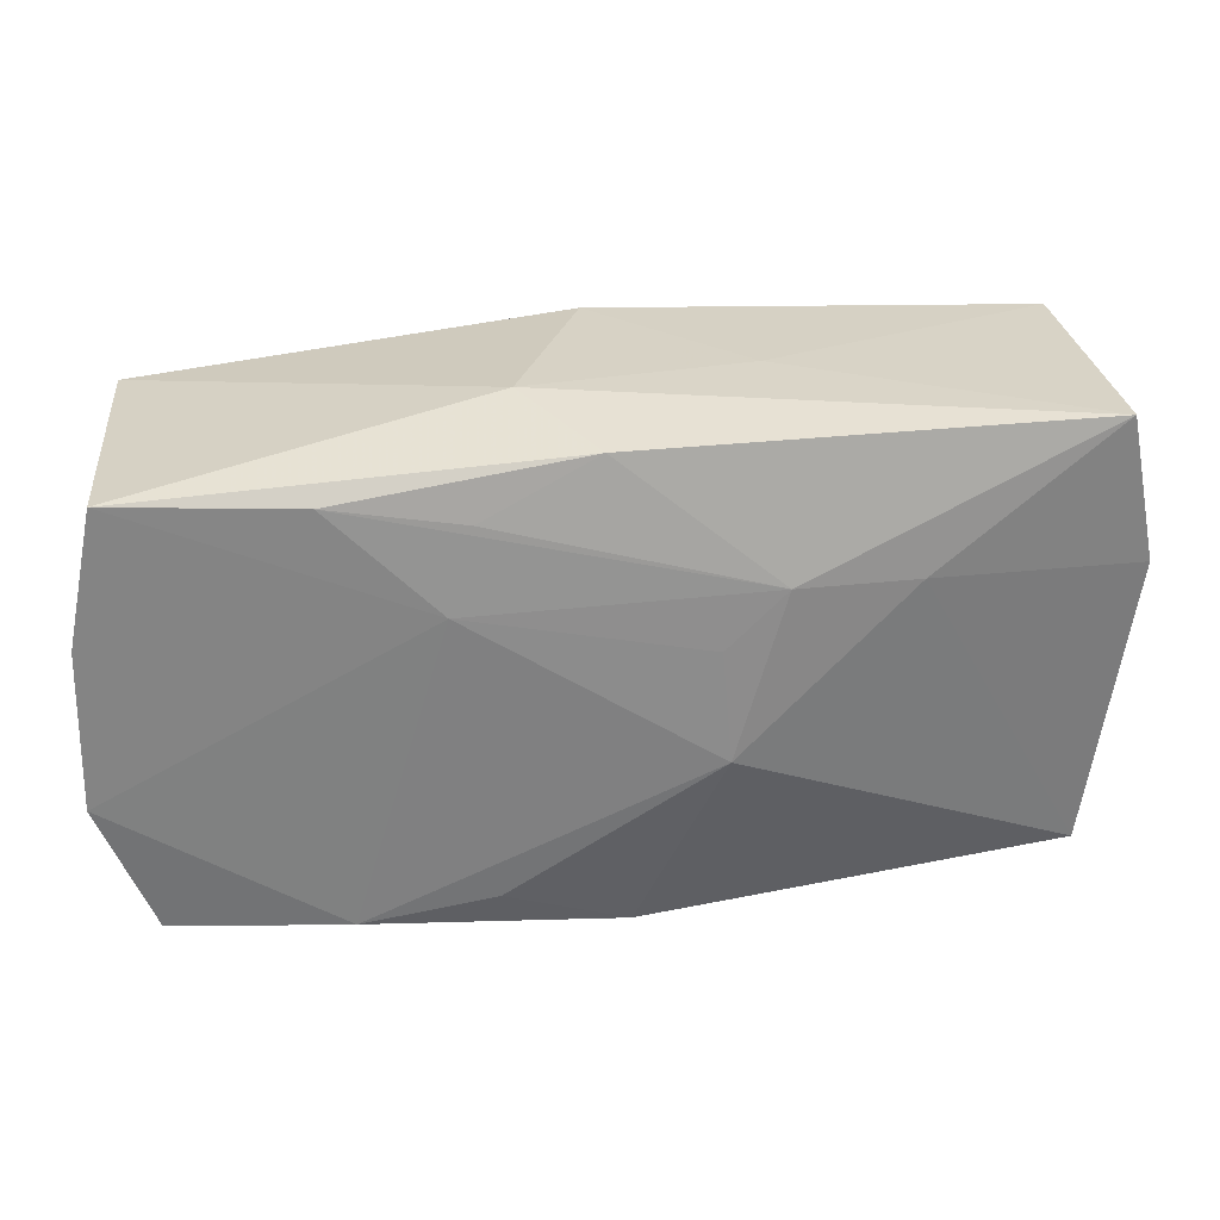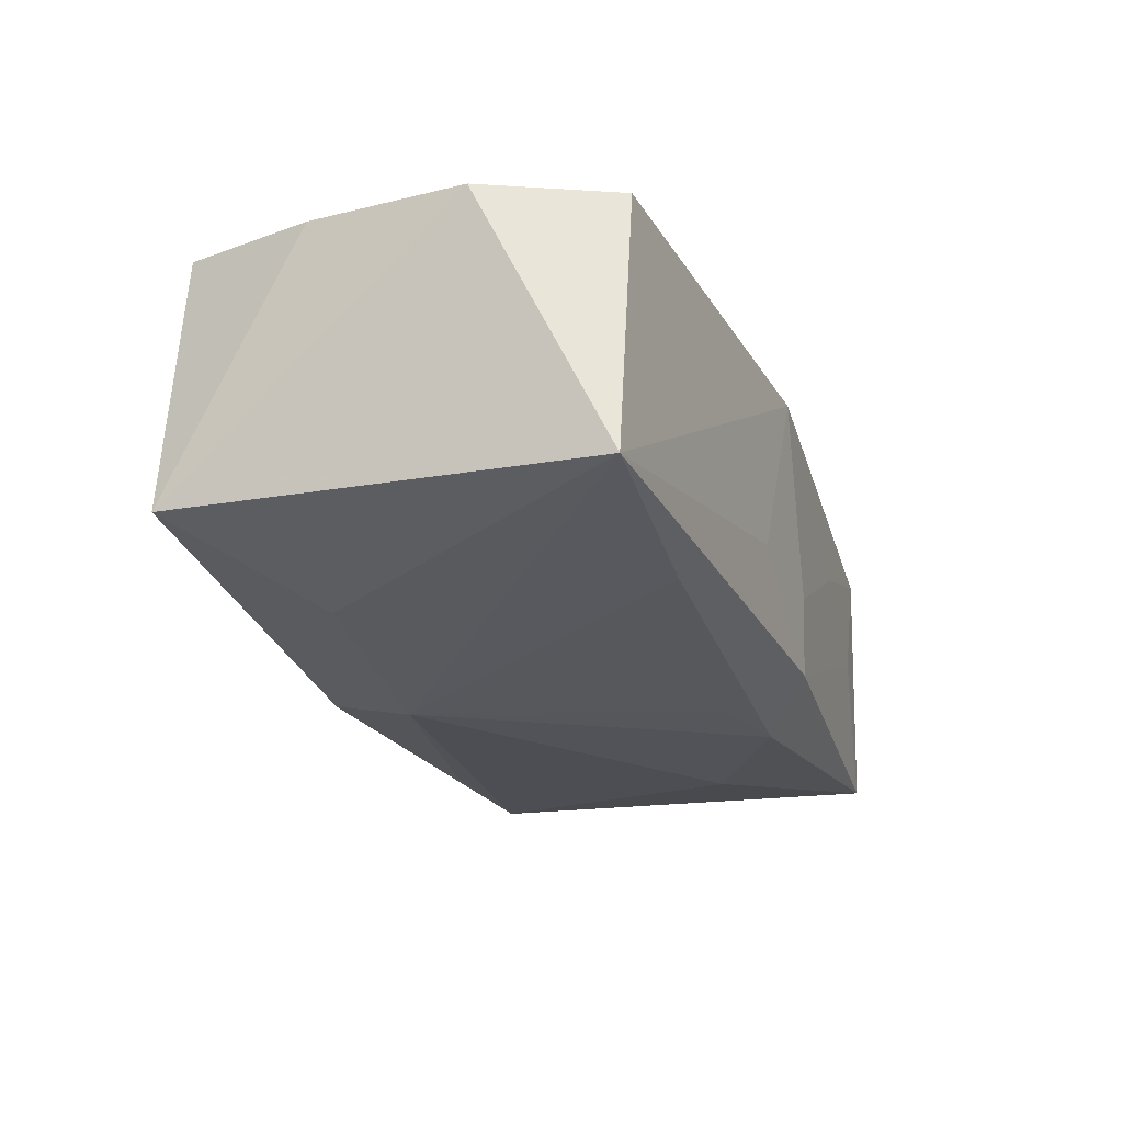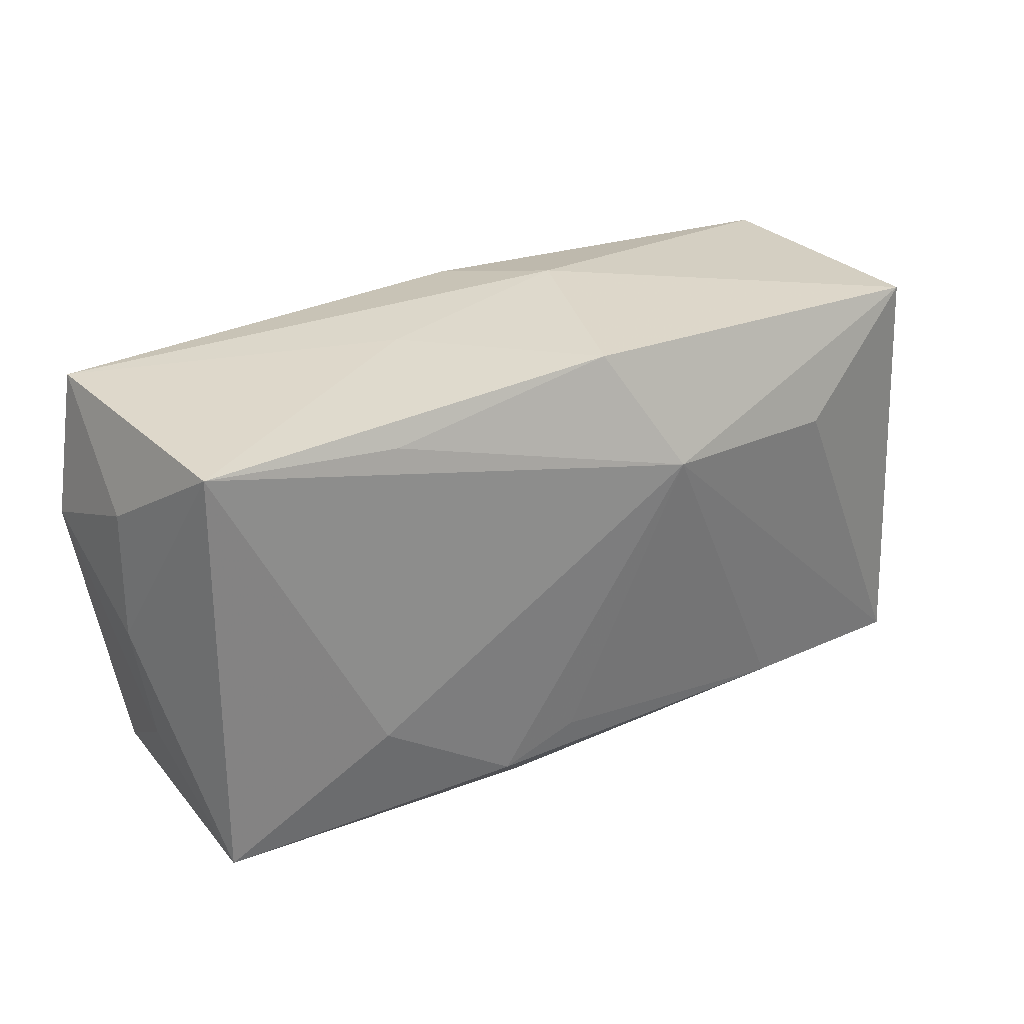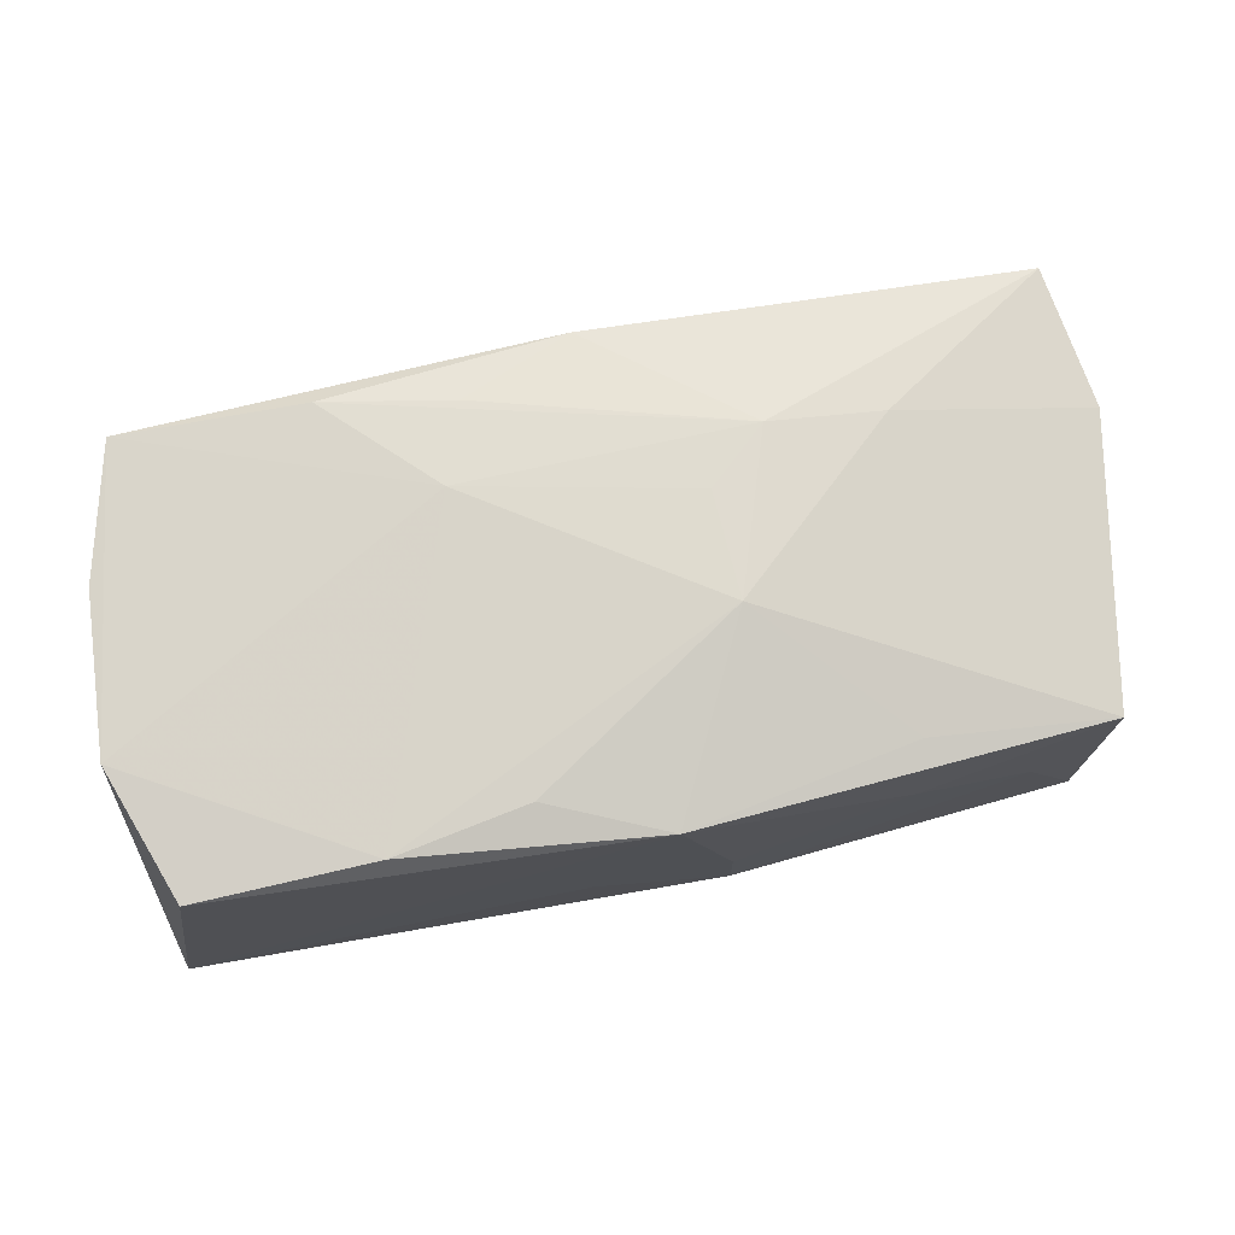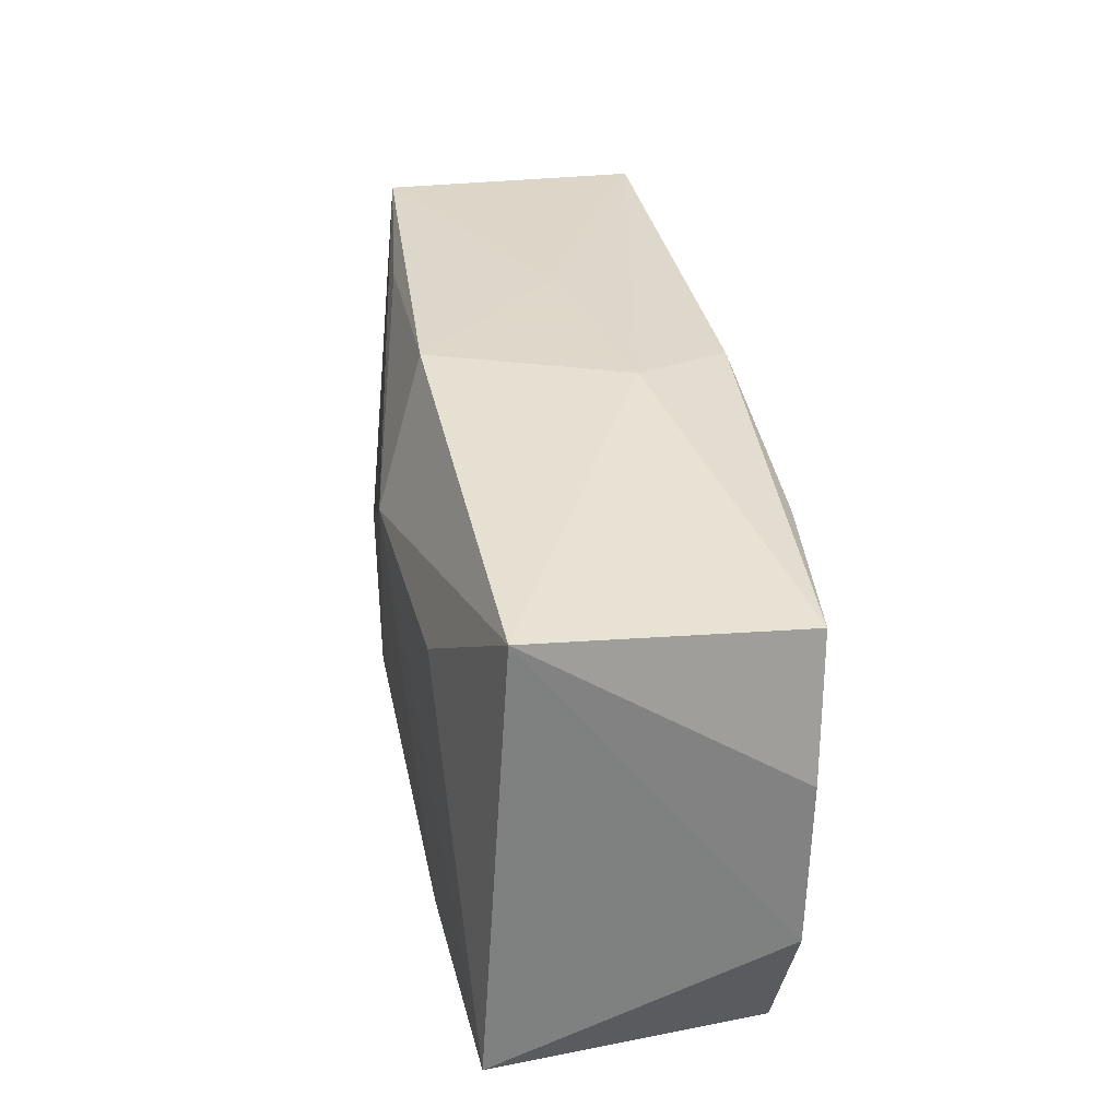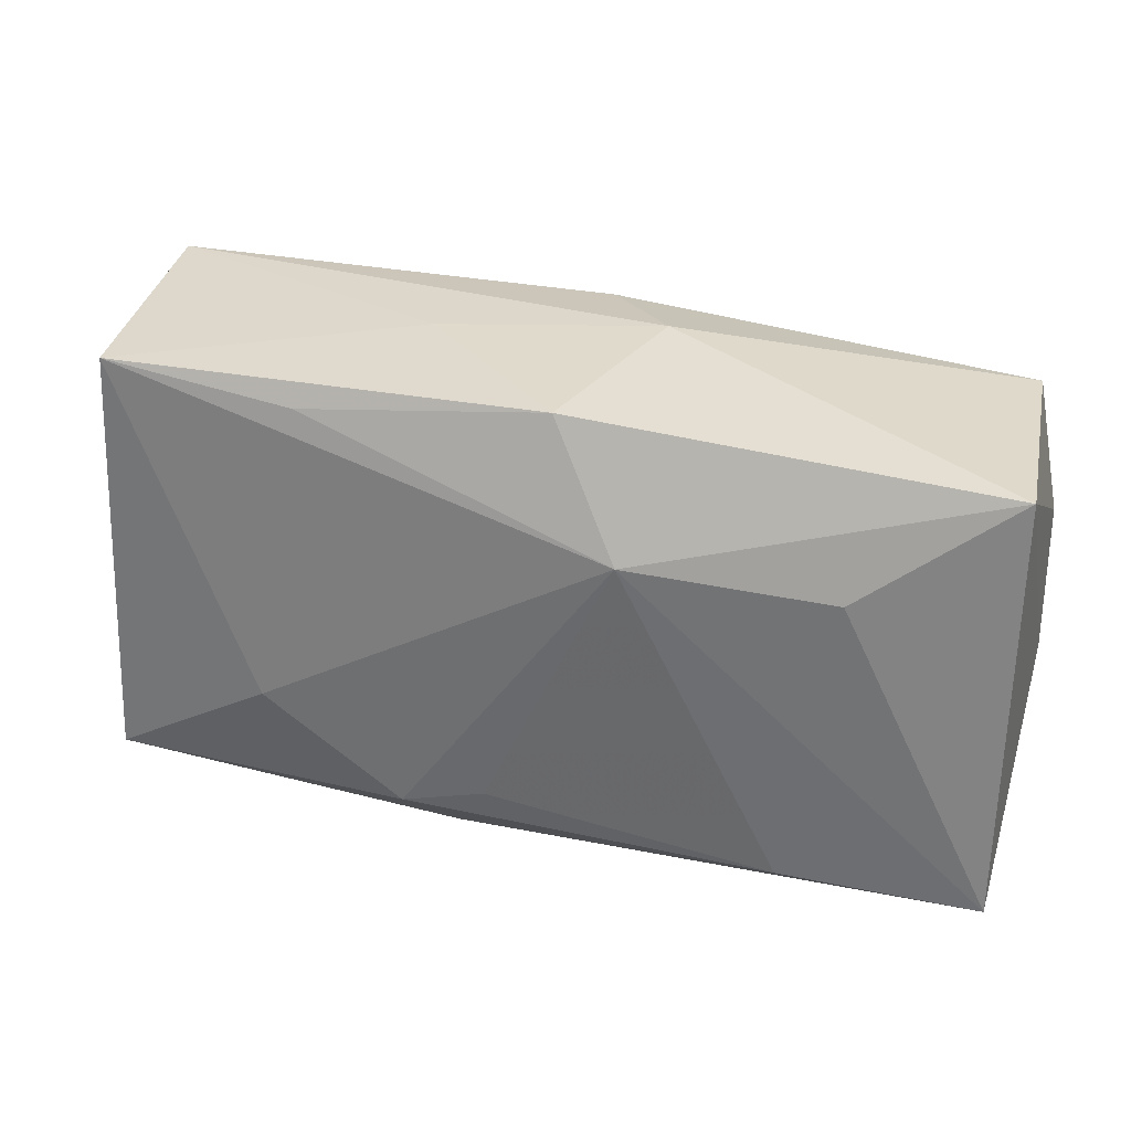
<metadata>
{"format":"obj","ext":"obj","renderer":"f3d","projection":"perspective","resolution":1024,"background":"white","views":[{"elev":26.8,"azim":-1.6,"up":"+Y"},{"elev":-22.6,"azim":-66.5,"up":"+Z"},{"elev":32.5,"azim":148.1,"up":"+Y"},{"elev":71.6,"azim":-8.8,"up":"+Z"},{"elev":31.0,"azim":-96.6,"up":"+Y"},{"elev":32.7,"azim":-164.7,"up":"+Y"}]}
</metadata>
<code>
v 0.02169 -0.006625 -0.01474
v -0.01836 -0.0192 0.01295
v -0.03289 -0.01999 0.01161
v -0.01073 0.006856 0.01459
v 0.03794 0.001862 -0.001782
v -0.01973 -0.01798 -0.01215
v -0.03585 0.01595 -0.007558
v -0.03695 0.003746 0.01289
v 4.638e-05 0.01828 0.0129
v 0.006772 -0.0191 -0.01103
v 0.01274 0.008528 0.0141
v -0.03467 0.01495 0.01337
v 0.006628 -0.01939 -0.004445
v 0.03624 0.01948 0.01012
v -0.004213 -0.01981 -0.003838
v 0.00349 -0.0132 -0.01437
v 0.02215 0.008564 0.01275
v -0.006189 0.01999 0.005062
v 0.008879 -0.004935 0.01442
v -0.007011 0.009999 -0.01474
v 0.01144 0.02003 0.000548
v 0.03862 0.007879 0.009029
v -0.03615 -0.02015 -0.0099
v -0.02348 0.00794 -0.01216
v 0.02042 -0.0156 0.009915
v 0.01028 -0.01492 -0.01474
v 0.0184 0.01818 -0.01208
v 0.0301 -0.01643 -0.002221
v 0.03744 0.01255 -0.001245
v 0.0203 -0.01789 0.002565
v 0.008117 0.003849 0.01431
v -0.008863 0.01359 0.01411
v 0.03534 -0.01523 -0.01295
v 0.002024 -0.02015 0.01122
v 0.03542 -0.01575 0.007704
v -0.01947 0.015 0.01423
v 0.03402 0.01992 -0.01135
v -0.007665 -0.01676 0.01313
v -0.03725 -0.009325 0.01255
v 0.03667 -0.008402 -0.002201
v -0.001308 0.02009 -0.01096
f 38 34 19
f 15 23 10
f 34 23 15
f 20 37 1
f 37 33 1
f 10 23 6
f 6 23 20
f 7 23 39
f 3 23 34
f 39 23 3
f 16 6 20
f 13 30 34
f 13 15 10
f 34 15 13
f 10 33 28
f 28 13 10
f 30 13 28
f 20 23 24
f 24 7 20
f 23 7 24
f 8 7 39
f 34 38 2
f 2 3 34
f 39 3 2
f 2 4 39
f 2 38 19
f 19 4 2
f 26 1 33
f 6 16 26
f 20 1 26
f 26 16 20
f 26 33 10
f 10 6 26
f 30 28 35
f 34 30 35
f 35 28 33
f 5 33 37
f 37 14 29
f 14 22 29
f 29 5 37
f 22 5 29
f 17 11 19
f 14 11 17
f 17 22 14
f 19 35 17
f 17 35 22
f 31 4 19
f 19 11 31
f 31 11 4
f 27 37 20
f 7 18 41
f 37 27 41
f 20 7 41
f 41 27 20
f 21 14 37
f 21 18 14
f 37 41 21
f 21 41 18
f 14 18 9
f 32 11 9
f 9 11 14
f 19 34 25
f 25 35 19
f 34 35 25
f 22 35 40
f 40 5 22
f 40 35 33
f 33 5 40
f 7 8 12
f 12 18 7
f 12 9 18
f 39 4 12
f 12 8 39
f 32 9 36
f 9 12 36
f 36 12 4
f 36 11 32
f 4 11 36

</code>
